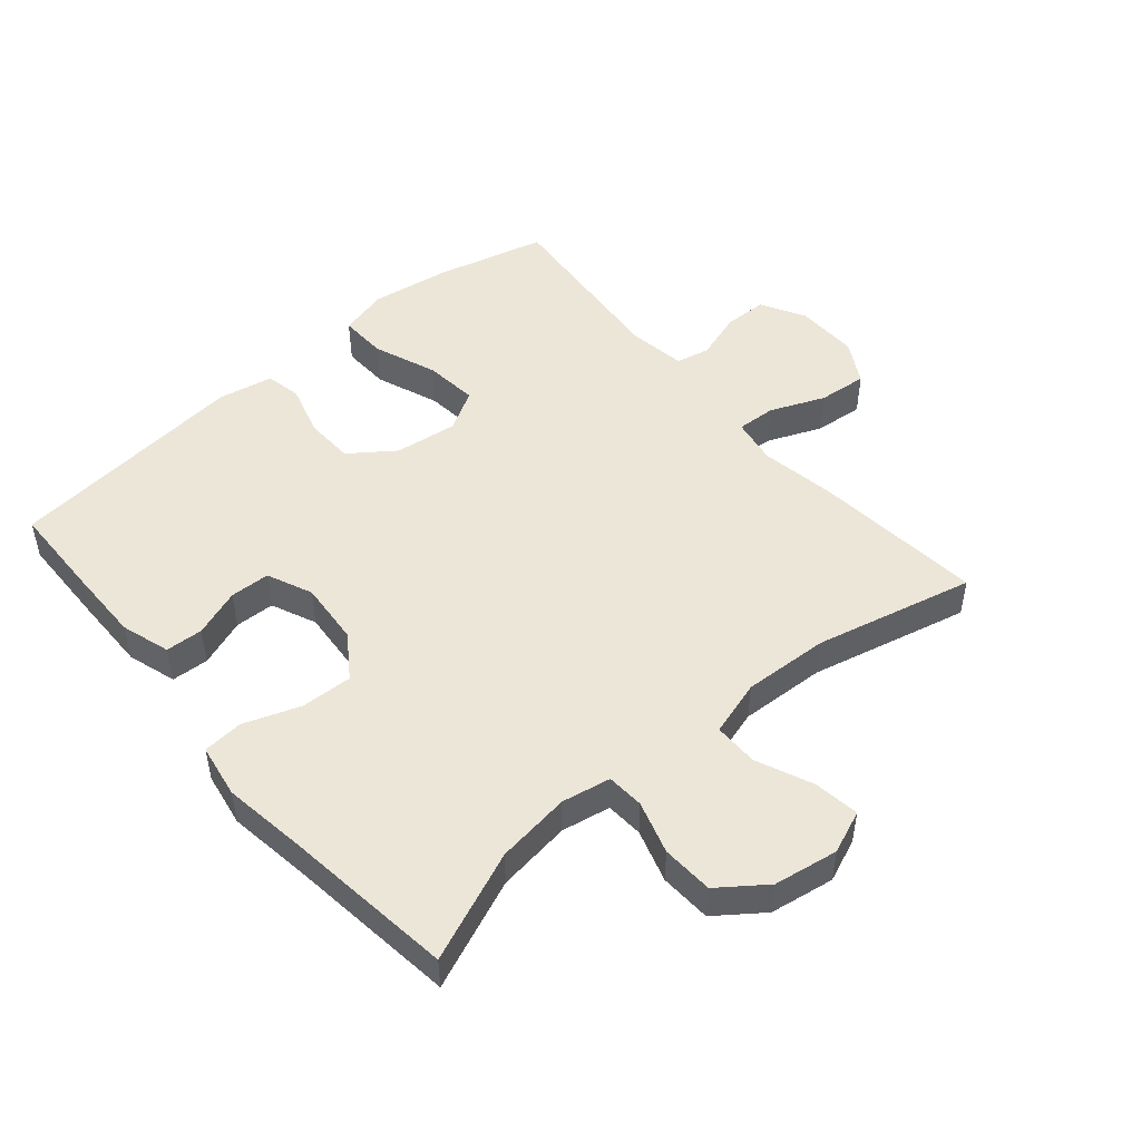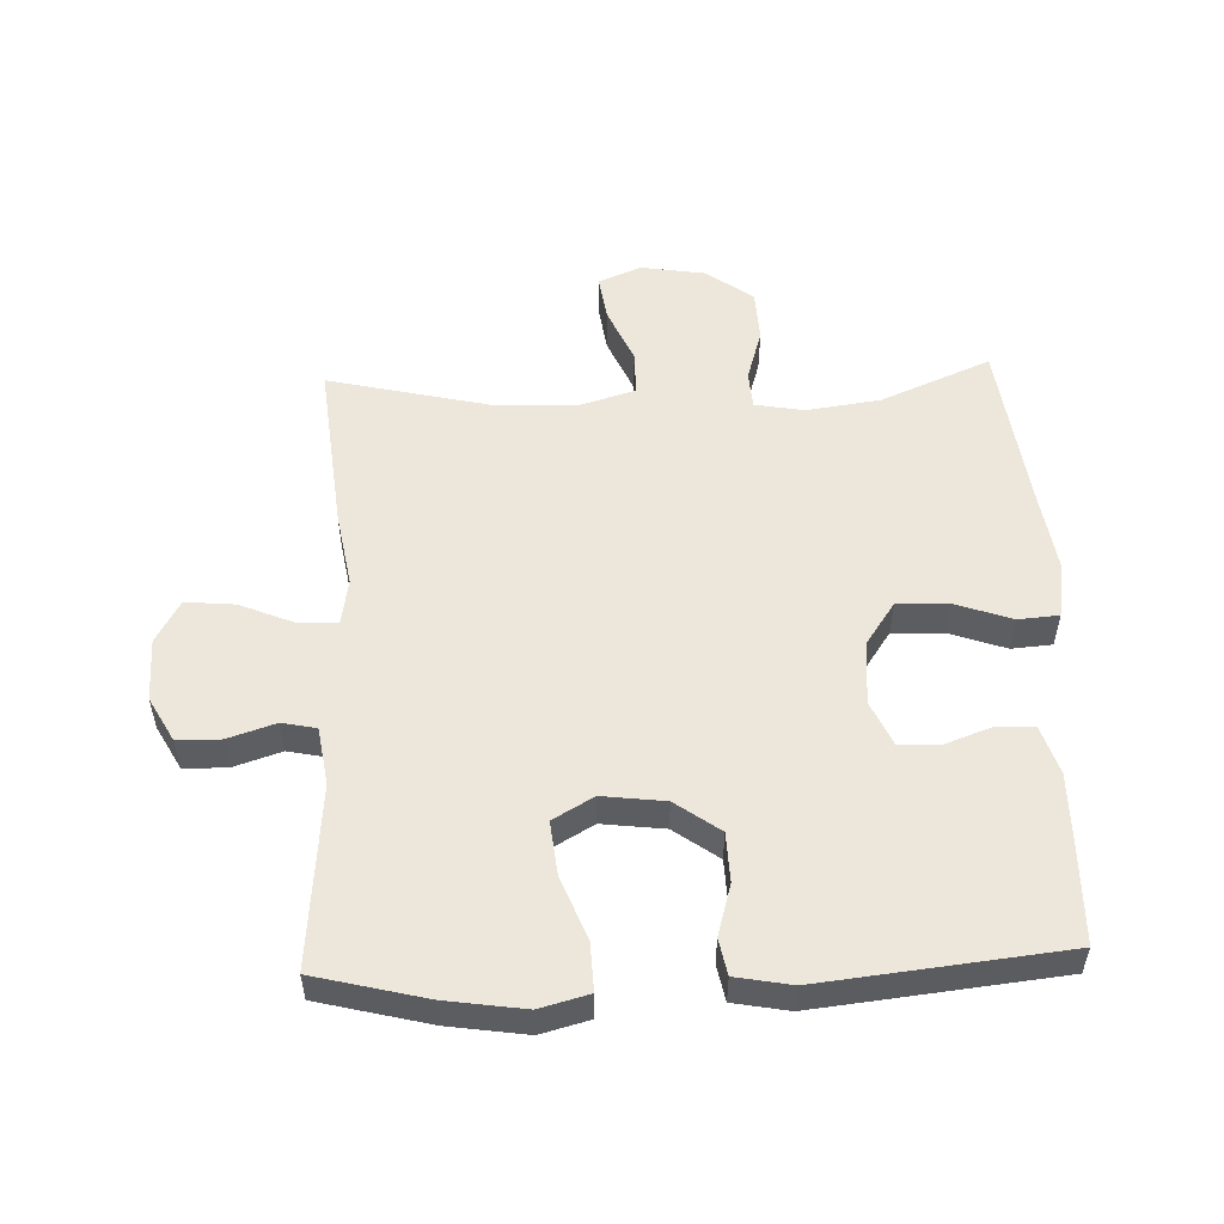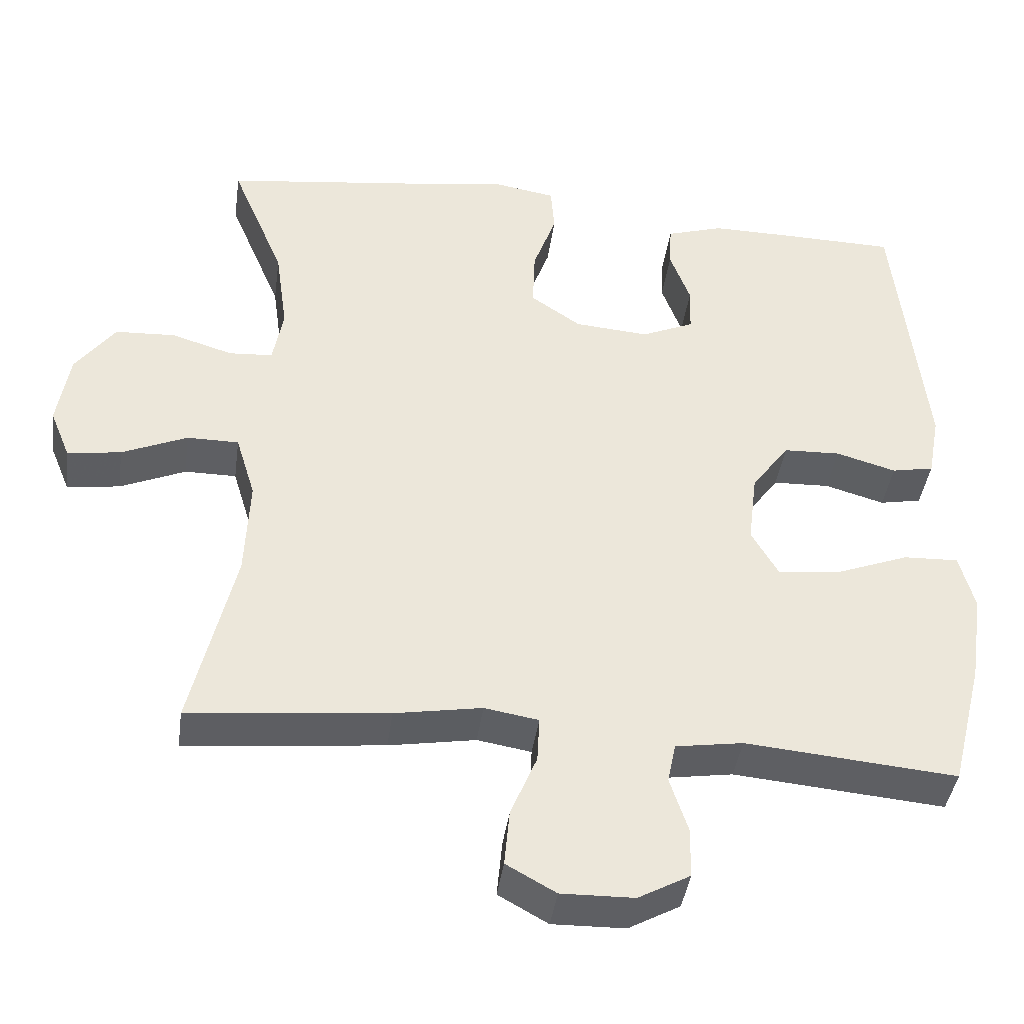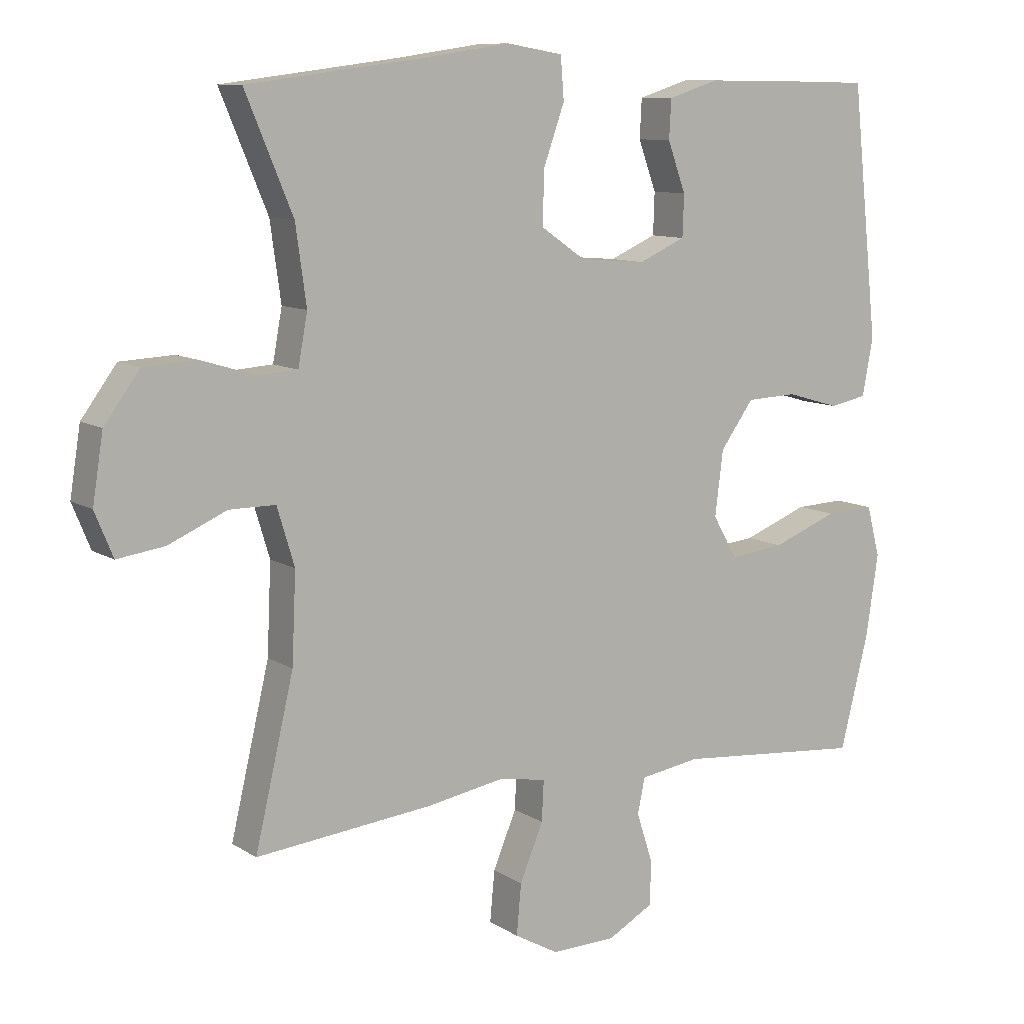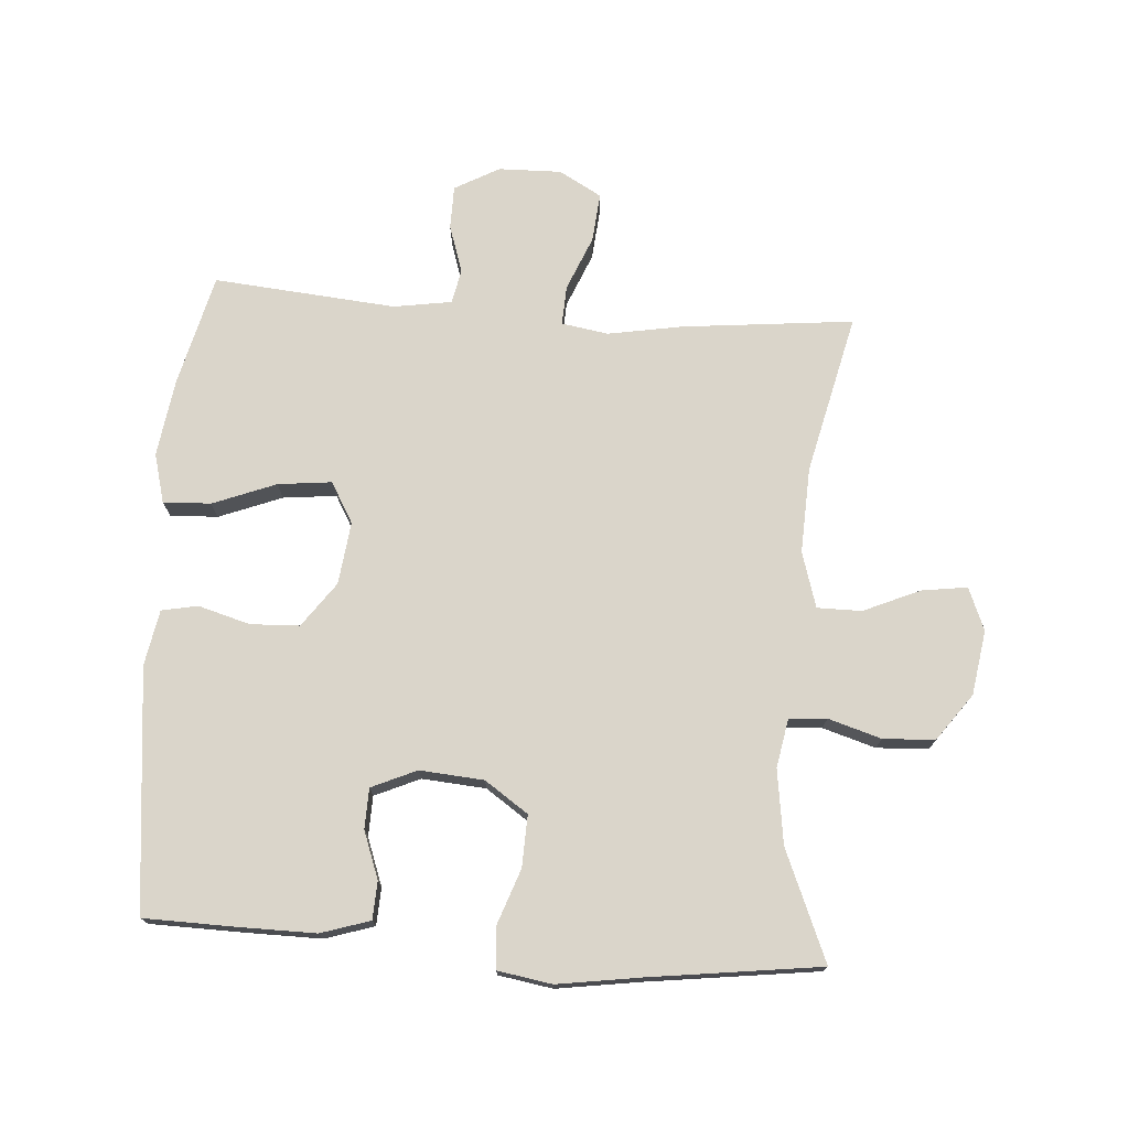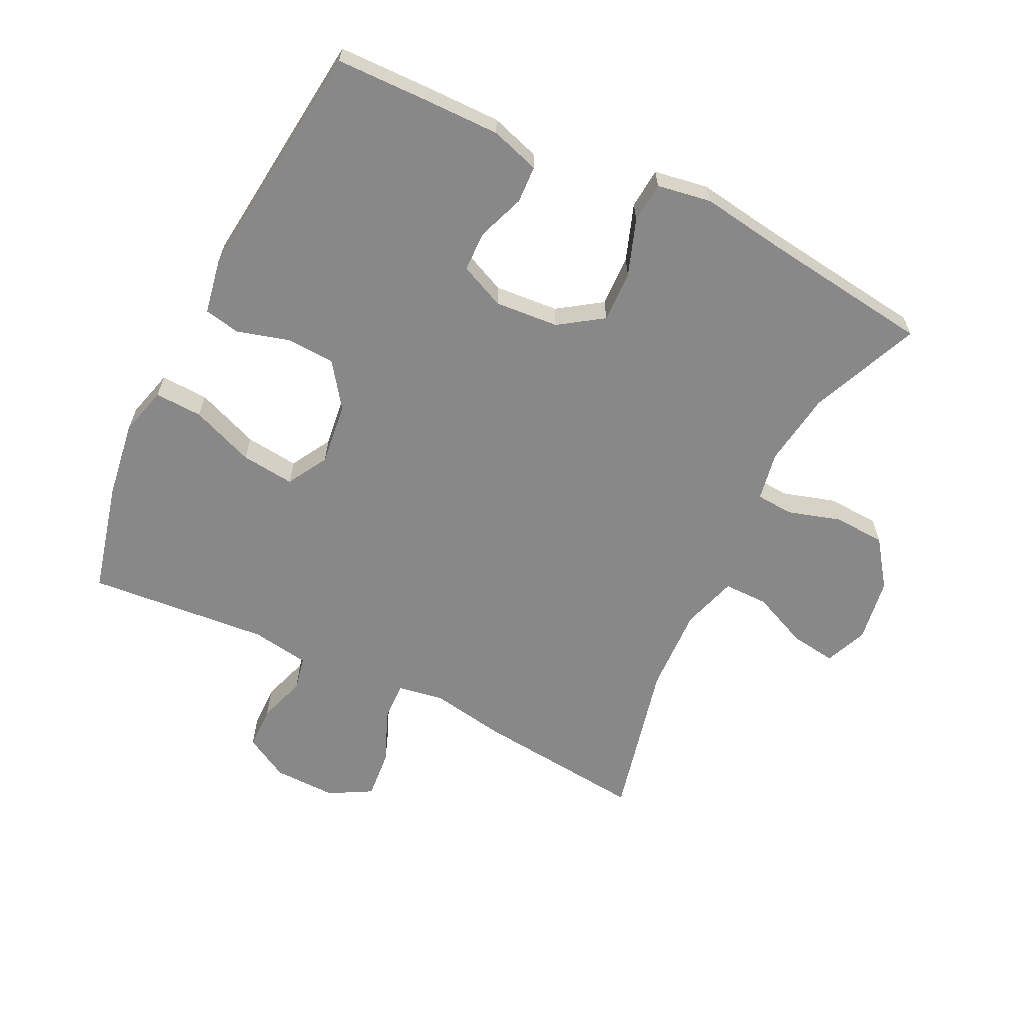
<metadata>
{"format":"obj","ext":"obj","renderer":"f3d","projection":"perspective","resolution":1024,"background":"white","views":[{"elev":49.3,"azim":49.7,"up":"+Y"},{"elev":53.5,"azim":-92.2,"up":"+Y"},{"elev":-41.2,"azim":172.2,"up":"+Z"},{"elev":9.9,"azim":147.1,"up":"+Z"},{"elev":74.3,"azim":4.0,"up":"+Y"},{"elev":-62.8,"azim":-26.2,"up":"+Y"}]}
</metadata>
<code>
v 0.5 0.07 0.5
v 0.429 0.07 0.33
v 0.413 0.07 0.215
v 0.427 0.07 0.139
v 0.485 0.07 0.135
v 0.567 0.07 0.16
v 0.647 0.07 0.156
v 0.7 0.07 0.084
v 0.716 0.07 -0.016
v 0.689 0.07 -0.082
v 0.618 0.07 -0.072
v 0.531 0.07 -0.034
v 0.462 0.07 -0.034
v 0.436 0.07 -0.12
v 0.442 0.07 -0.253
v 0.5 0.07 -0.5
v 0.235 0.07 -0.473
v 0.119 0.07 -0.453
v 0.047 0.07 -0.465
v 0.05 0.07 -0.526
v 0.085 0.07 -0.61
v 0.092 0.07 -0.686
v 0.026 0.07 -0.723
v -0.071 0.07 -0.721
v -0.14 0.07 -0.683
v -0.141 0.07 -0.616
v -0.117 0.07 -0.542
v -0.128 0.07 -0.489
v -0.218 0.07 -0.475
v -0.5 0.07 -0.5
v -0.543 0.07 -0.328
v -0.561 0.07 -0.207
v -0.541 0.07 -0.131
v -0.467 0.07 -0.134
v -0.369 0.07 -0.172
v -0.286 0.07 -0.181
v -0.25 0.07 -0.118
v -0.262 0.07 -0.021
v -0.312 0.07 0.048
v -0.388 0.07 0.051
v -0.468 0.07 0.028
v -0.524 0.07 0.039
v -0.54 0.07 0.125
v -0.5 0.07 0.5
v -0.355 0.07 0.503
v -0.239 0.07 0.504
v -0.163 0.07 0.48
v -0.16 0.07 0.422
v -0.187 0.07 0.348
v -0.185 0.07 0.286
v -0.115 0.07 0.255
v -0.016 0.07 0.263
v 0.051 0.07 0.309
v 0.048 0.07 0.389
v 0.017 0.07 0.476
v 0.022 0.07 0.539
v 0.106 0.07 0.553
v 0.235 0.07 0.534
v 0.5 0 0.5
v 0.429 0 0.33
v 0.413 0 0.215
v 0.427 0 0.139
v 0.485 0 0.135
v 0.567 0 0.16
v 0.647 0 0.156
v 0.7 0 0.084
v 0.716 0 -0.016
v 0.689 0 -0.082
v 0.618 0 -0.072
v 0.531 0 -0.034
v 0.462 0 -0.034
v 0.436 0 -0.12
v 0.442 0 -0.253
v 0.5 0 -0.5
v 0.235 0 -0.473
v 0.119 0 -0.453
v 0.047 0 -0.465
v 0.05 0 -0.526
v 0.085 0 -0.61
v 0.092 0 -0.686
v 0.026 0 -0.723
v -0.071 0 -0.721
v -0.14 0 -0.683
v -0.141 0 -0.616
v -0.117 0 -0.542
v -0.128 0 -0.489
v -0.218 0 -0.475
v -0.5 0 -0.5
v -0.543 0 -0.328
v -0.561 0 -0.207
v -0.541 0 -0.131
v -0.467 0 -0.134
v -0.369 0 -0.172
v -0.286 0 -0.181
v -0.25 0 -0.118
v -0.262 0 -0.021
v -0.312 0 0.048
v -0.388 0 0.051
v -0.468 0 0.028
v -0.524 0 0.039
v -0.54 0 0.125
v -0.5 0 0.5
v -0.355 0 0.503
v -0.239 0 0.504
v -0.163 0 0.48
v -0.16 0 0.422
v -0.187 0 0.348
v -0.185 0 0.286
v -0.115 0 0.255
v -0.016 0 0.263
v 0.051 0 0.309
v 0.048 0 0.389
v 0.017 0 0.476
v 0.022 0 0.539
v 0.106 0 0.553
v 0.235 0 0.534
f 55 56 57 58
f 54 55 58 1
f 53 54 1 2
f 52 53 2 3
f 51 52 3 4
f 46 47 48 49
f 46 49 50
f 45 46 50
f 44 45 50
f 43 44 50
f 40 41 42 43
f 39 40 43 50
f 38 39 50 51
f 32 33 34 35
f 32 35 36
f 29 30 31 32
f 28 29 32 36
f 24 25 26 27
f 24 27 28
f 23 24 28
f 20 21 22 23
f 19 20 23 28
f 18 19 28 36
f 15 16 17 18
f 14 15 18 36
f 9 10 11 12
f 9 12 13
f 8 9 13
f 5 6 7 8
f 4 5 8 13
f 37 38 51 4
f 14 36 37
f 4 13 14 37
f 116 115 114 113
f 59 116 113 112
f 60 59 112 111
f 61 60 111 110
f 62 61 110 109
f 107 106 105 104
f 108 107 104
f 108 104 103
f 108 103 102
f 108 102 101
f 101 100 99 98
f 108 101 98 97
f 109 108 97 96
f 93 92 91 90
f 94 93 90
f 90 89 88 87
f 94 90 87 86
f 85 84 83 82
f 86 85 82
f 86 82 81
f 81 80 79 78
f 86 81 78 77
f 94 86 77 76
f 76 75 74 73
f 94 76 73 72
f 70 69 68 67
f 71 70 67
f 71 67 66
f 66 65 64 63
f 71 66 63 62
f 62 109 96 95
f 95 94 72
f 95 72 71 62
f 1 59 60 2
f 2 60 61 3
f 3 61 62 4
f 4 62 63 5
f 5 63 64 6
f 6 64 65 7
f 7 65 66 8
f 8 66 67 9
f 9 67 68 10
f 10 68 69 11
f 11 69 70 12
f 12 70 71 13
f 13 71 72 14
f 14 72 73 15
f 15 73 74 16
f 16 74 75 17
f 17 75 76 18
f 18 76 77 19
f 19 77 78 20
f 20 78 79 21
f 21 79 80 22
f 22 80 81 23
f 23 81 82 24
f 24 82 83 25
f 25 83 84 26
f 26 84 85 27
f 27 85 86 28
f 28 86 87 29
f 29 87 88 30
f 30 88 89 31
f 31 89 90 32
f 32 90 91 33
f 33 91 92 34
f 34 92 93 35
f 35 93 94 36
f 36 94 95 37
f 37 95 96 38
f 38 96 97 39
f 39 97 98 40
f 40 98 99 41
f 41 99 100 42
f 42 100 101 43
f 43 101 102 44
f 44 102 103 45
f 45 103 104 46
f 46 104 105 47
f 47 105 106 48
f 48 106 107 49
f 49 107 108 50
f 50 108 109 51
f 51 109 110 52
f 52 110 111 53
f 53 111 112 54
f 54 112 113 55
f 55 113 114 56
f 56 114 115 57
f 57 115 116 58
f 58 116 59 1

</code>
